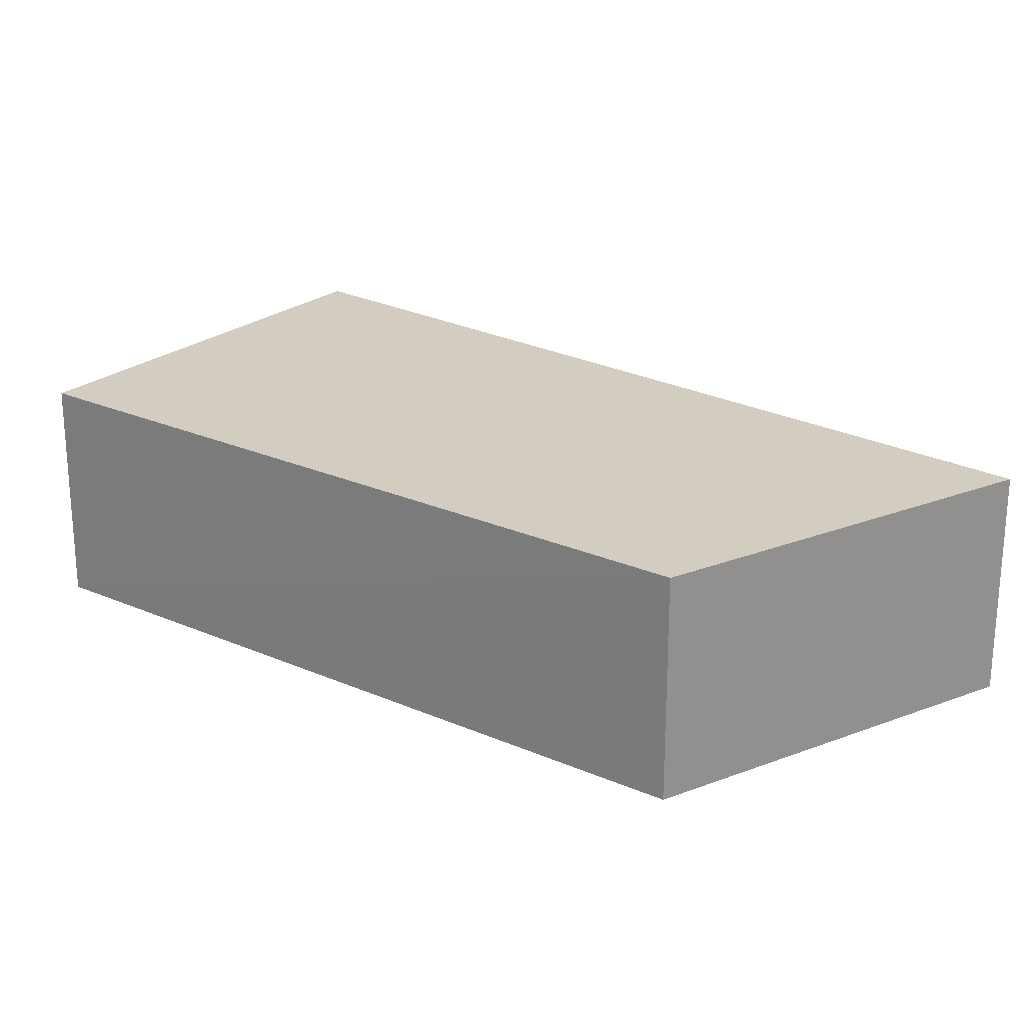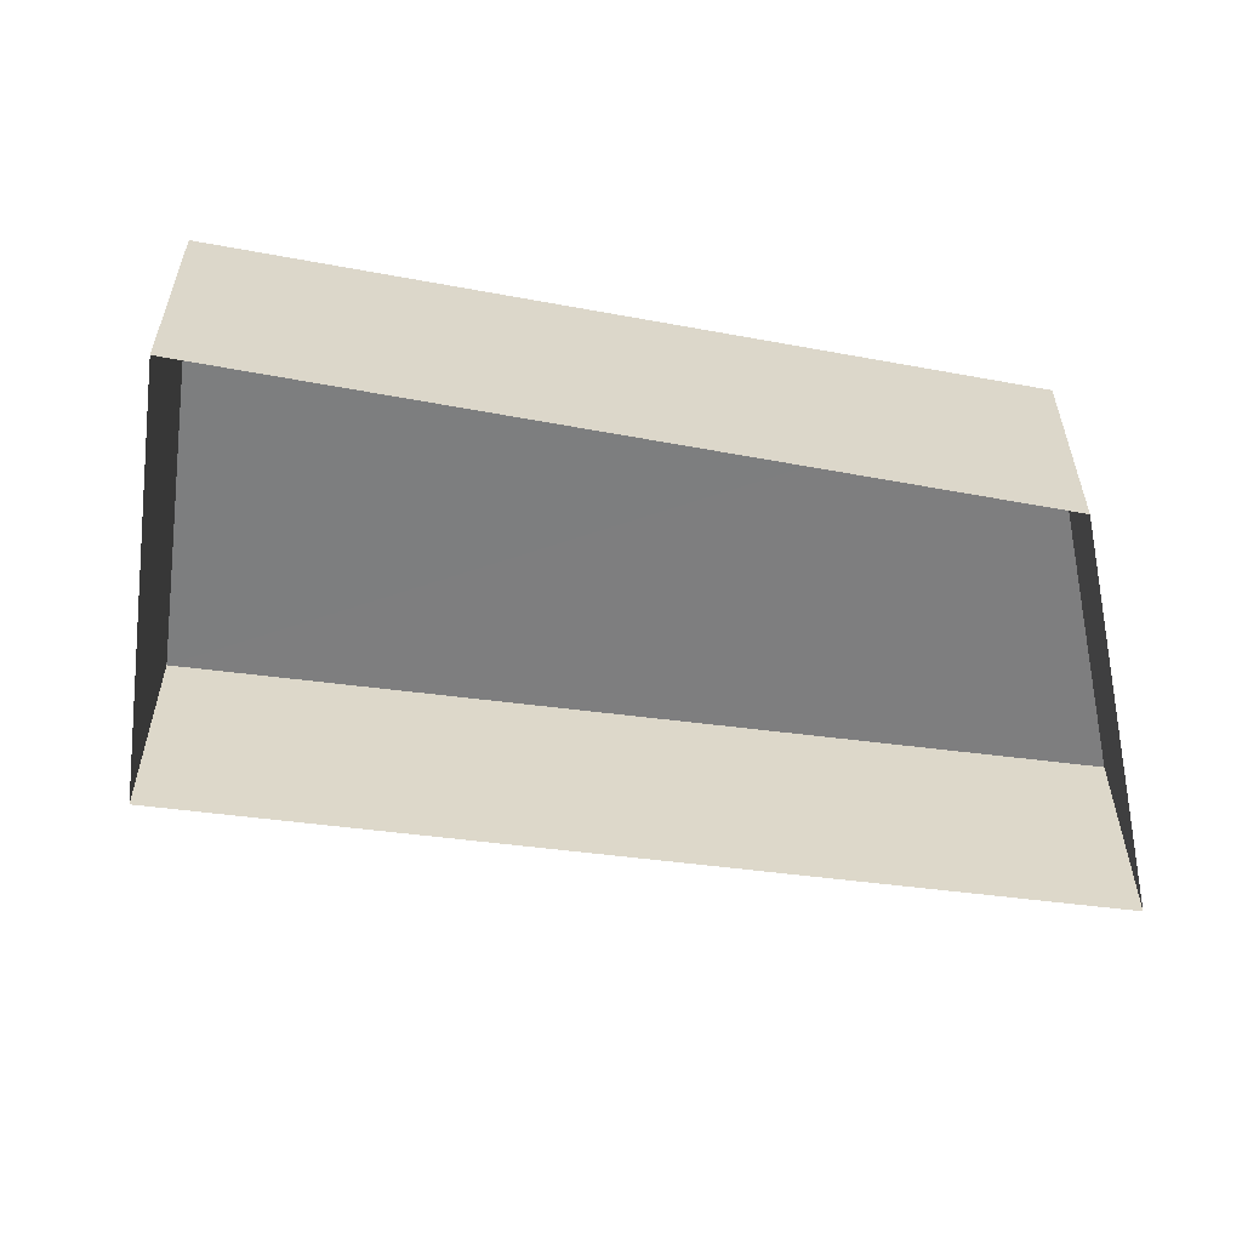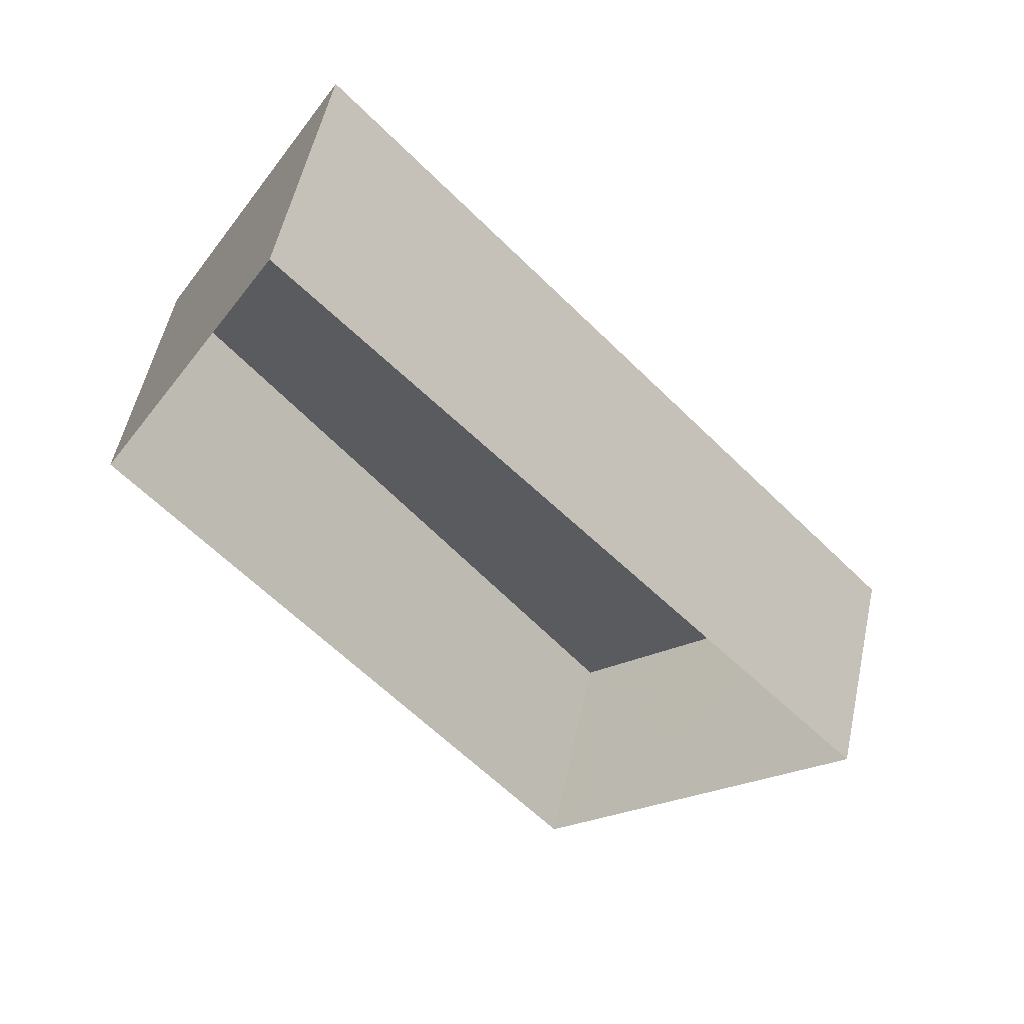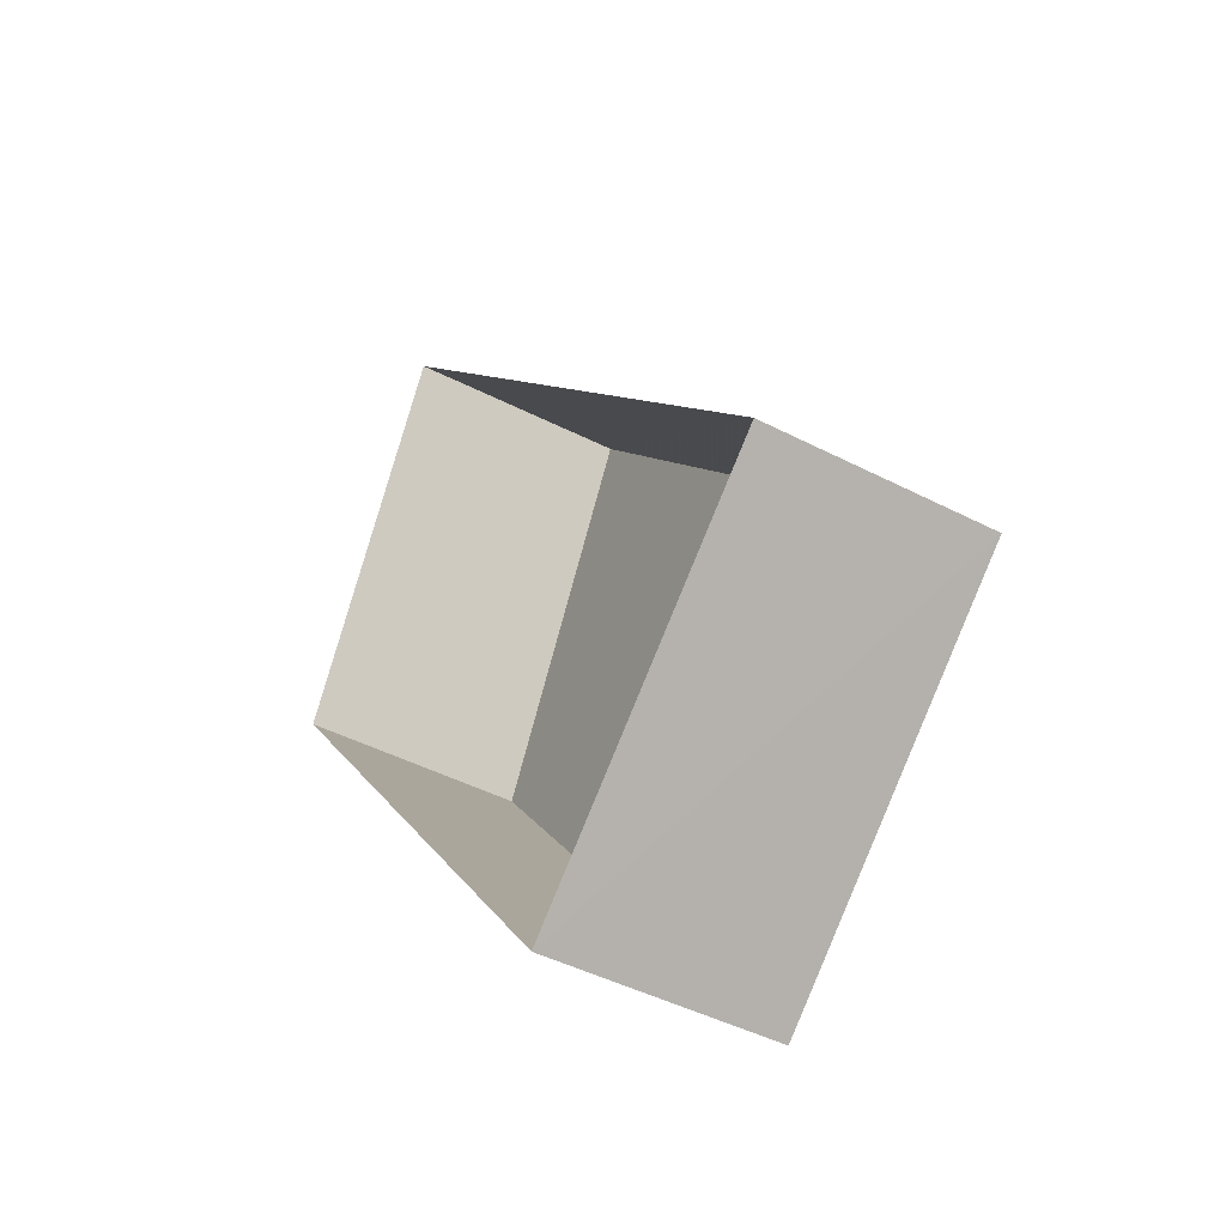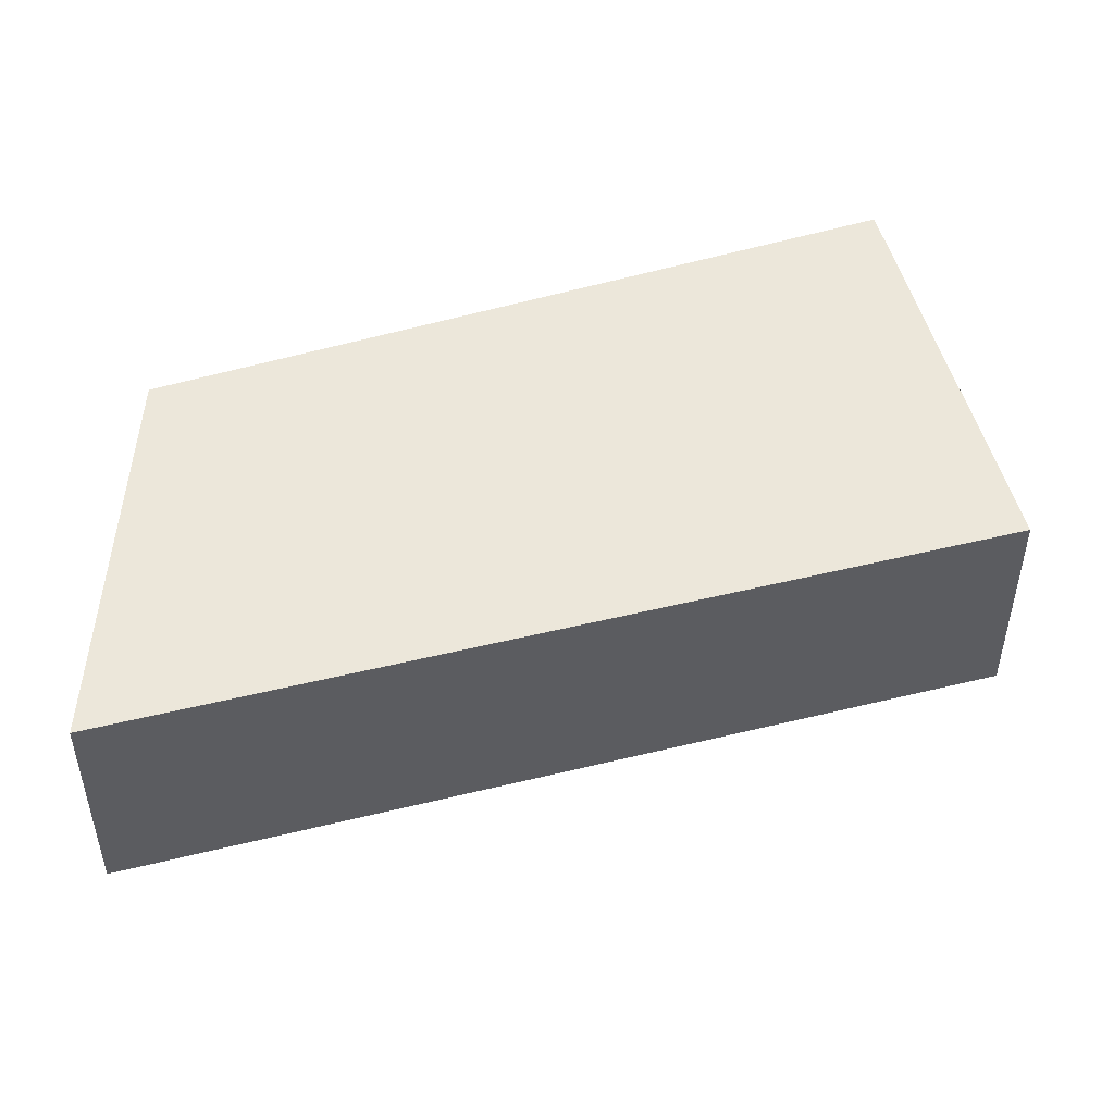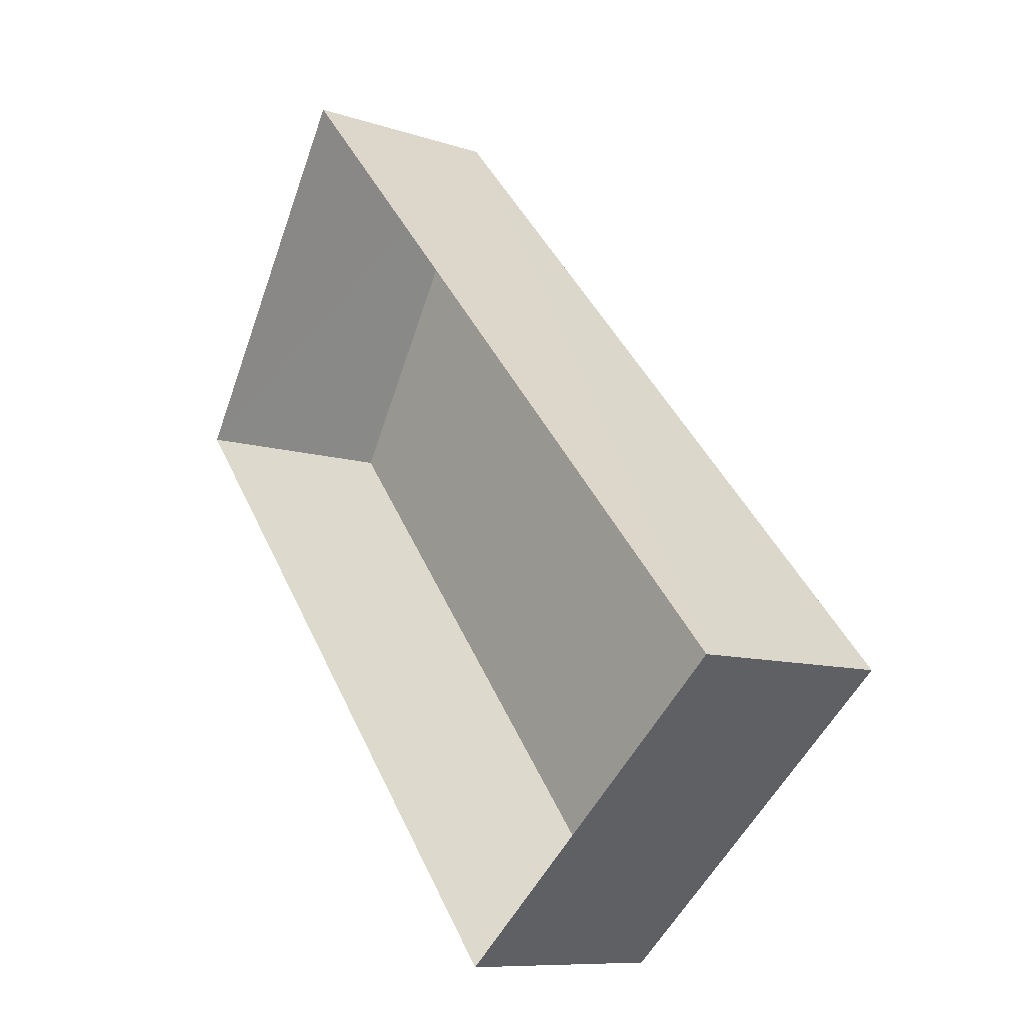
<metadata>
{"format":"obj","ext":"obj","renderer":"f3d","projection":"perspective","resolution":1024,"background":"white","views":[{"elev":24.4,"azim":87.3,"up":"+Z"},{"elev":-59.5,"azim":40.9,"up":"+Z"},{"elev":53.8,"azim":-167.9,"up":"+Y"},{"elev":-44.6,"azim":-120.9,"up":"+Y"},{"elev":51.1,"azim":-146.8,"up":"+Z"},{"elev":-9.1,"azim":-131.3,"up":"+Y"}]}
</metadata>
<code>
v -3.12e+05 4.308e+04 20.4
v -3.12e+05 4.309e+04 20.4
v -3.12e+05 4.308e+04 20.4
v -3.12e+05 4.309e+04 20.41
v -3.12e+05 4.309e+04 22.81
v -3.12e+05 4.308e+04 22.81
v -3.12e+05 4.308e+04 22.81
v -3.12e+05 4.309e+04 22.81
f 1 2 3
f 1 4 2
f 5 6 7
f 5 8 6
f 8 2 4
f 8 5 2
f 8 4 1
f 6 8 1
f 5 3 2
f 5 7 3
f 6 1 3
f 7 6 3

</code>
